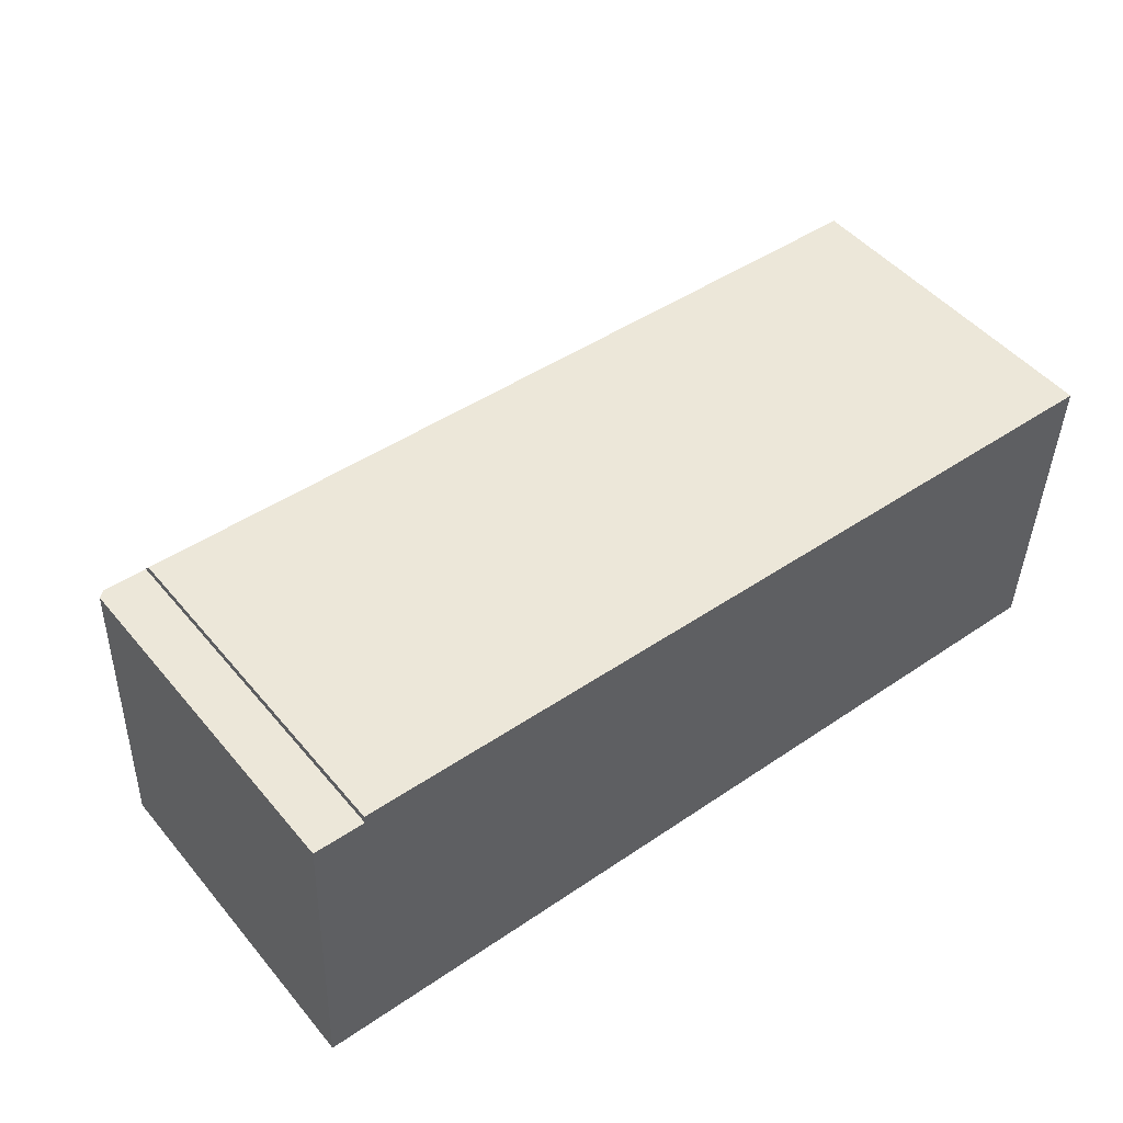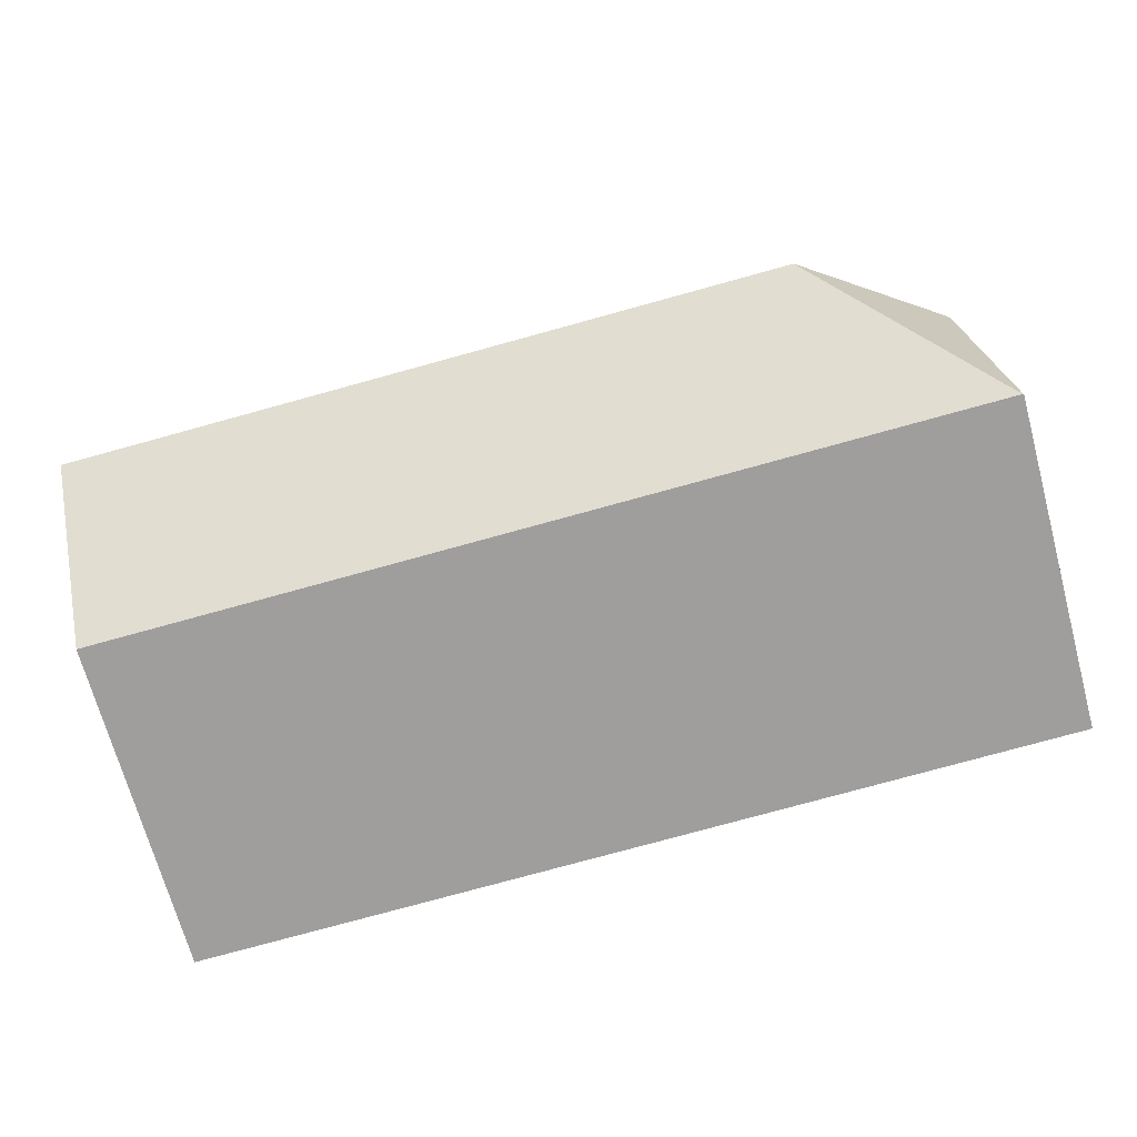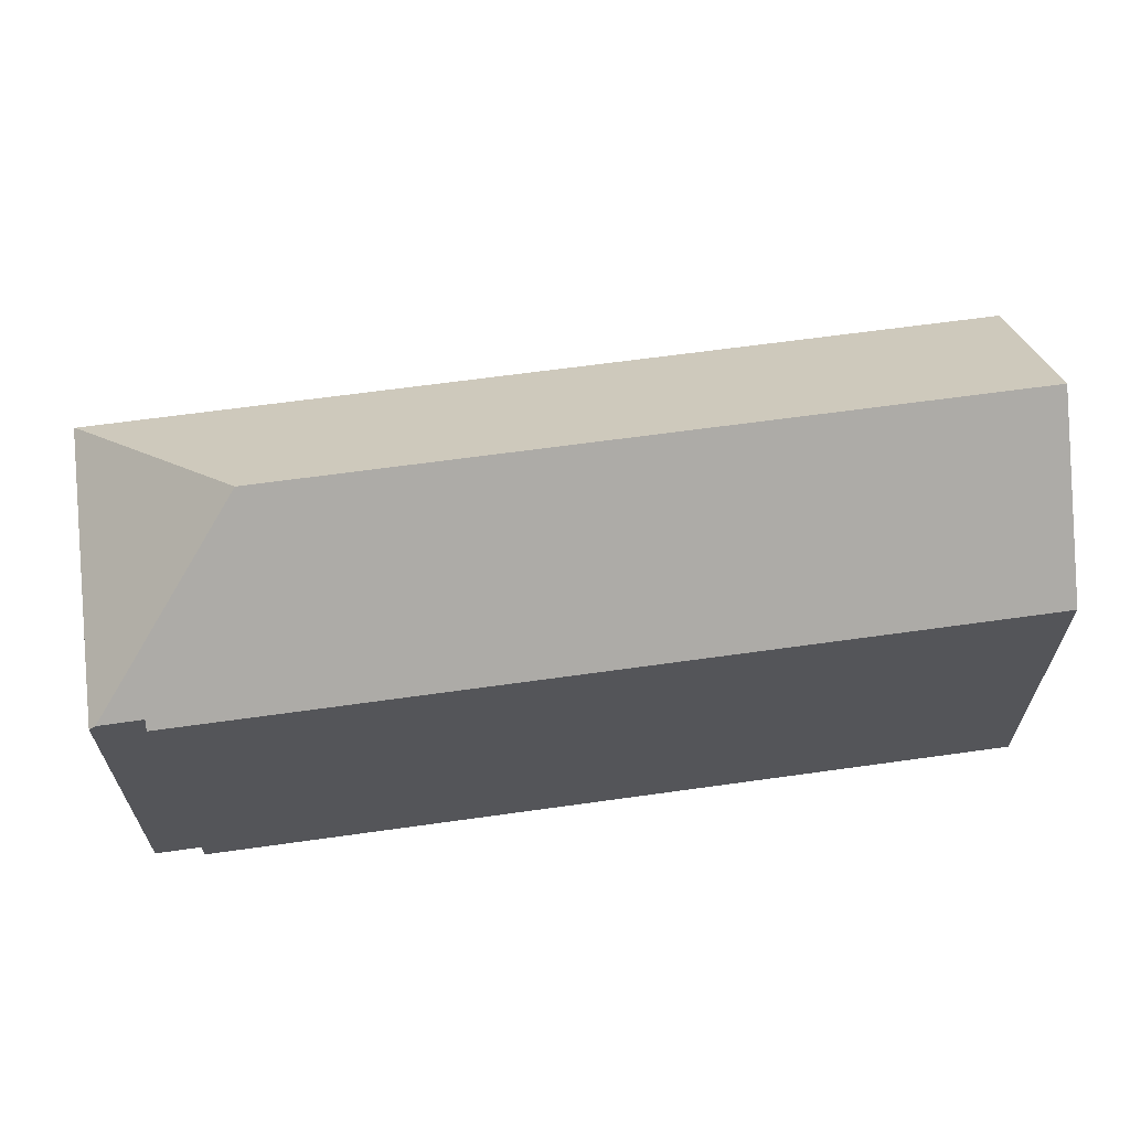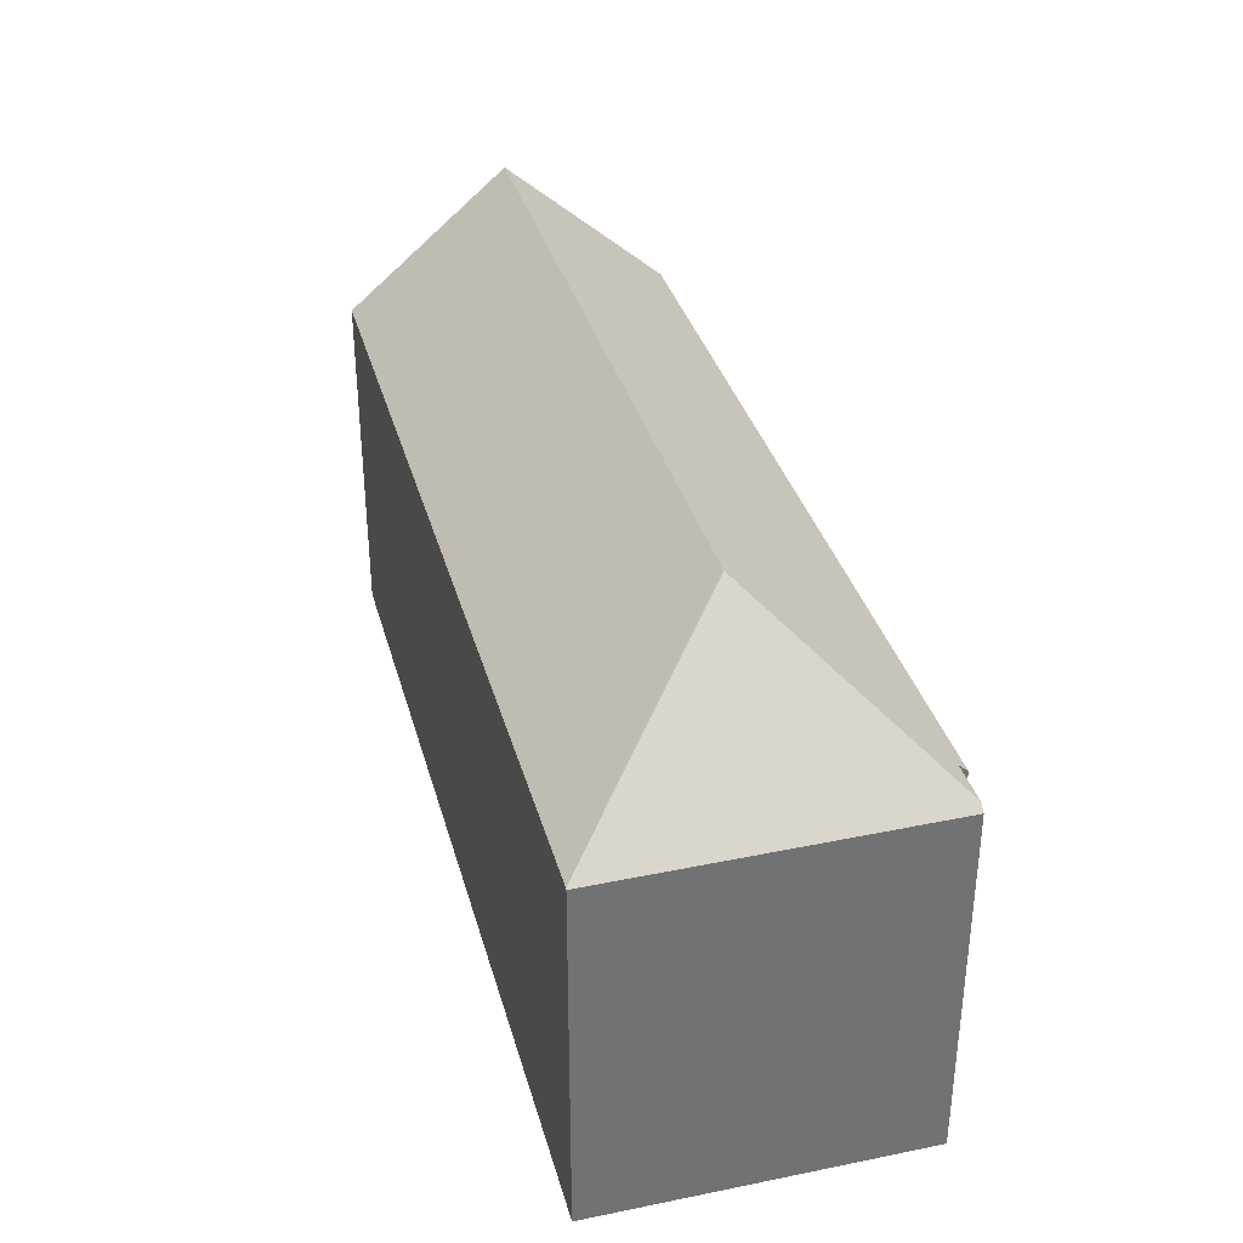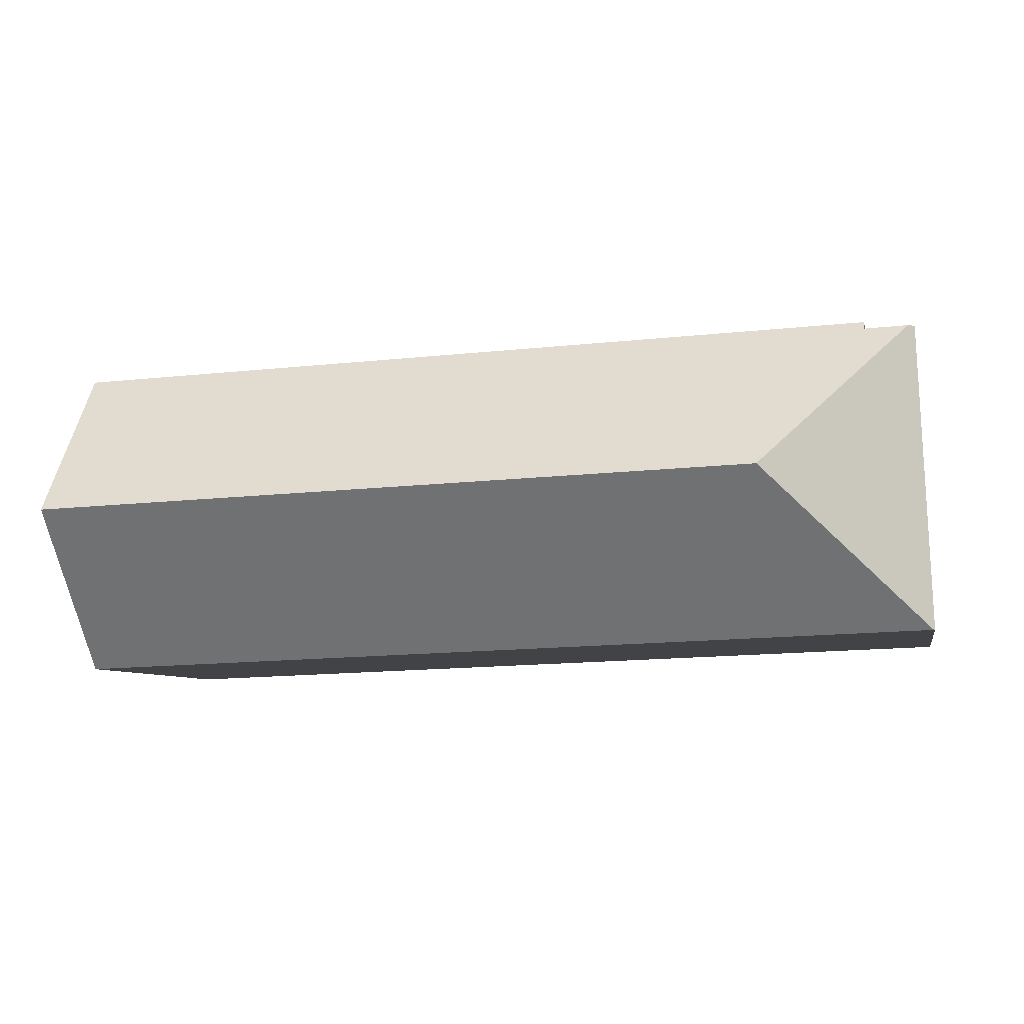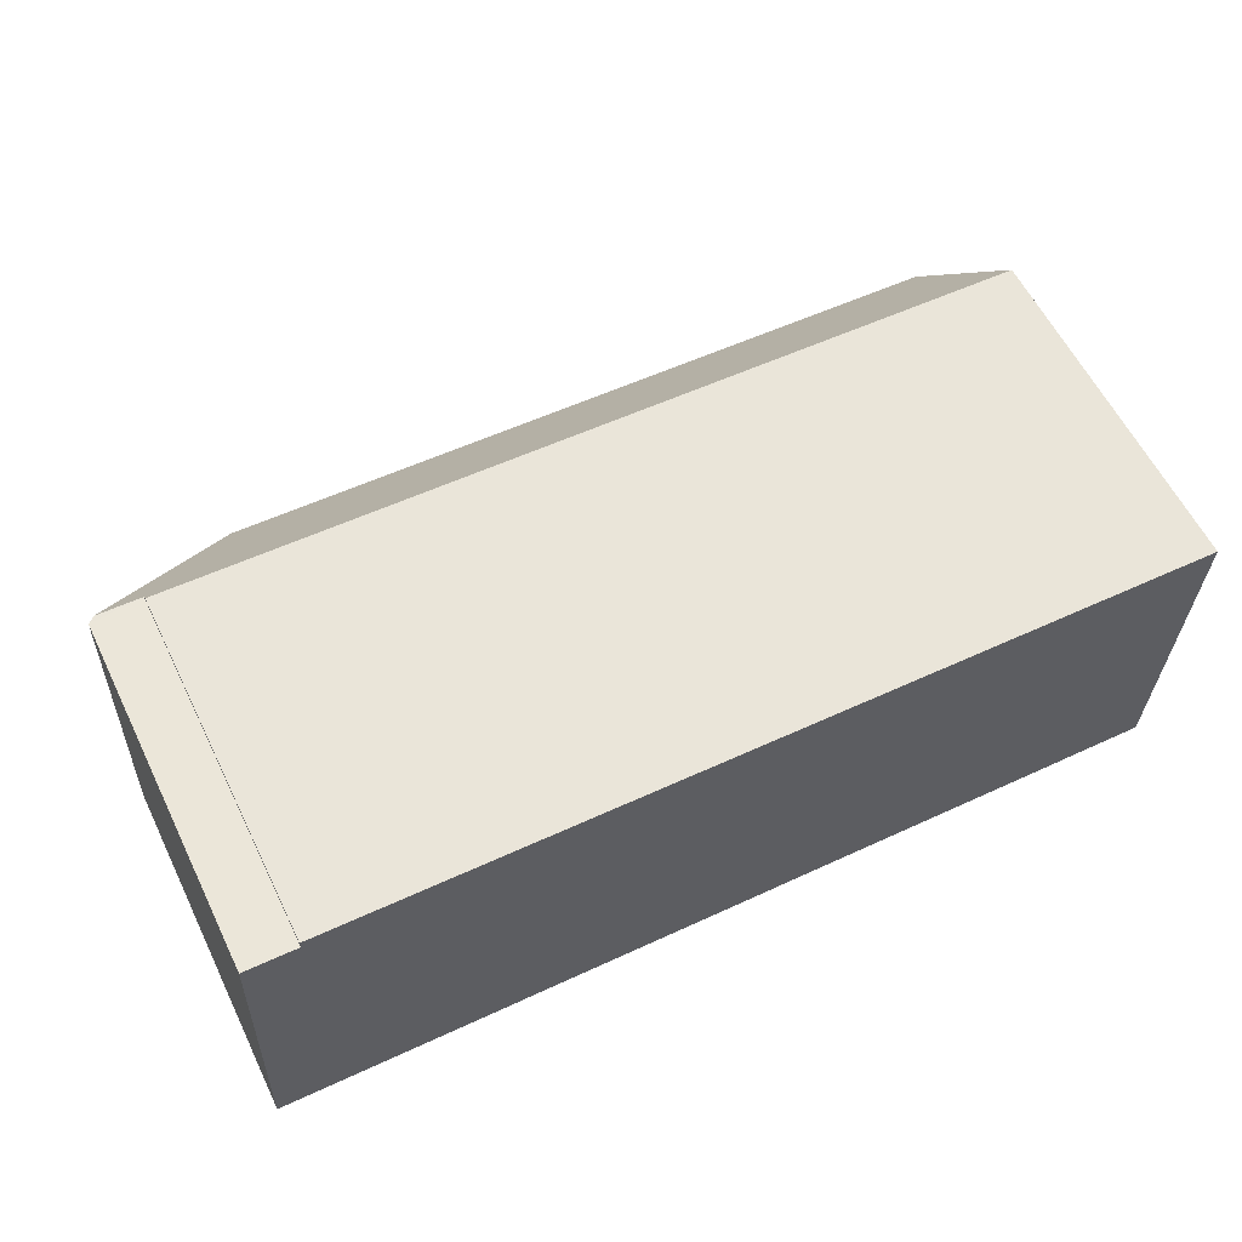
<metadata>
{"format":"obj","ext":"obj","renderer":"f3d","projection":"perspective","resolution":1024,"background":"white","views":[{"elev":48.8,"azim":-38.1,"up":"+Z"},{"elev":-70.3,"azim":-164.8,"up":"+Z"},{"elev":63.9,"azim":-6.0,"up":"+Y"},{"elev":34.8,"azim":-102.8,"up":"+Y"},{"elev":-7.0,"azim":-168.4,"up":"+Z"},{"elev":59.9,"azim":-26.1,"up":"+Z"}]}
</metadata>
<code>
v  23.6 10.73 -0.848
v  28.33 14.98 3.996
v  28.18 10.73 -1.012
v  5.199 14.98 4.827
v  14.82 10.73 -0.532
v  13.71 10.73 -0.493
v  0.039 10.73 -0.001
v  0.382 10.77 9.755
v  0 10.7 6.549e-16
v  0.595 10.95 9.747
v  23.6 10.73 9.176
v  1.969 10.95 9.693
v  1.969 10.73 9.957
v  28.49 10.73 8.999
v  0.382 -5.973e-16 9.755
v  0 0 0
v  1.969 -5.935e-16 9.693
v  1.969 -6.097e-16 9.957
v  0.595 -5.968e-16 9.747
v  23.6 -5.619e-16 9.176
v  28.49 -5.51e-16 8.999
v  28.18 6.197e-17 -1.012
v  28.33 -2.447e-16 3.996
v  23.6 5.193e-17 -0.848
v  14.82 3.258e-17 -0.532
v  13.71 3.019e-17 -0.493
v  0.039 6.123e-20 -0.001
g defaultobject
f 1 2 3
f 2 1 4
f 4 1 5
f 4 5 6
f 4 6 7
f 8 7 9
f 7 8 4
f 4 8 10
f 11 12 13
f 12 11 4
f 4 11 2
f 2 11 14
f 4 10 12
f 9 15 8
f 15 9 16
f 17 13 12
f 13 17 18
f 8 12 10
f 12 8 17
f 17 8 15
f 17 15 19
f 18 11 13
f 11 18 20
f 11 20 14
f 14 20 21
f 14 3 2
f 3 14 21
f 3 21 22
f 22 21 23
f 22 1 3
f 1 22 5
f 5 22 24
f 5 24 25
f 5 25 6
f 6 25 7
f 7 25 26
f 7 26 27
f 7 27 9
f 9 27 16
f 20 23 21
f 23 20 22
f 22 20 24
f 24 20 25
f 25 20 18
f 25 18 26
f 26 18 17
f 17 27 26
f 27 17 19
f 27 19 15
f 27 15 16

</code>
